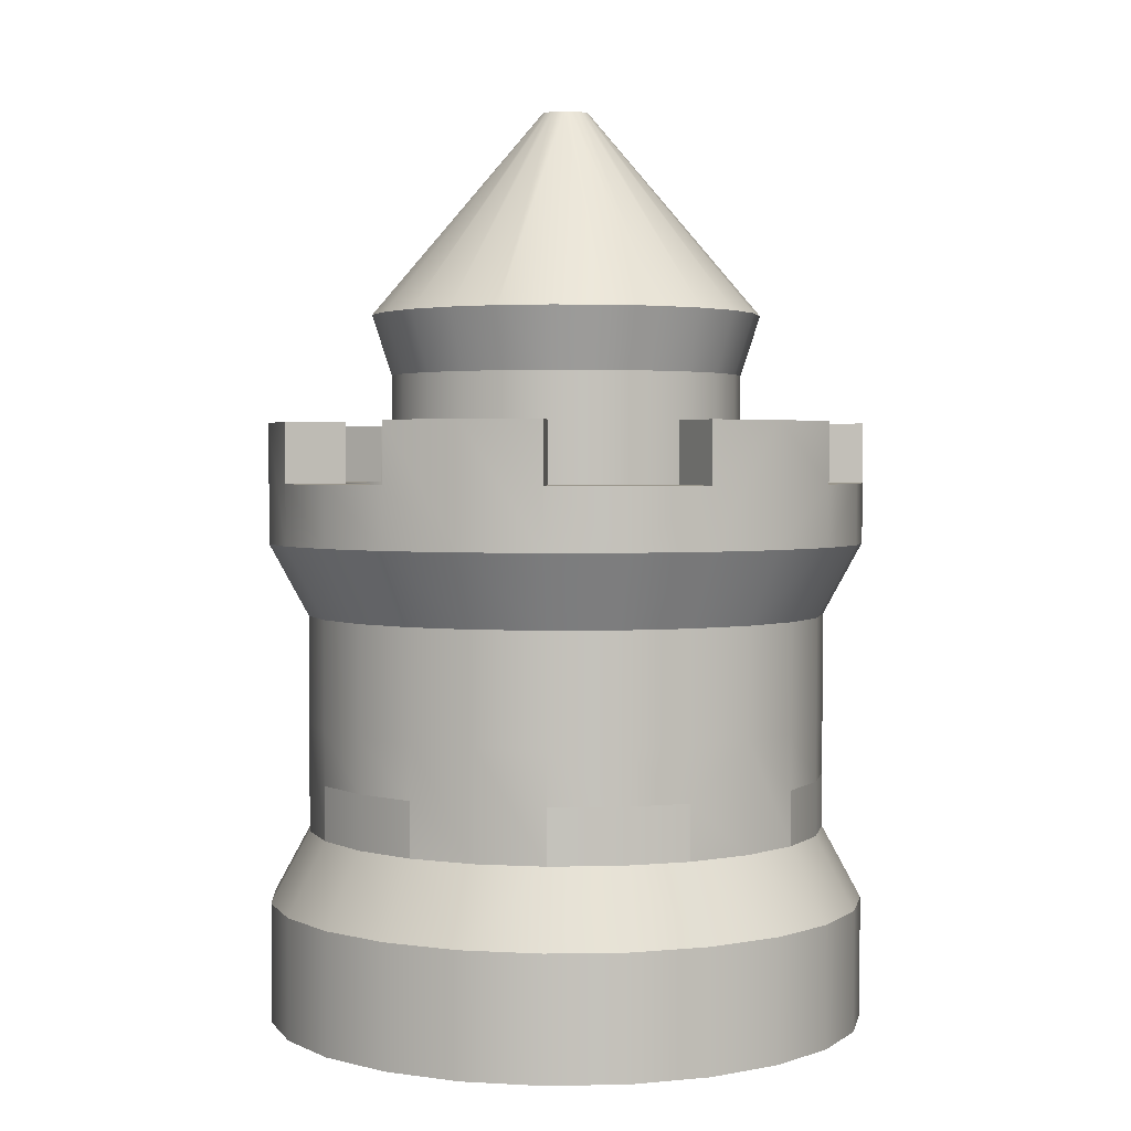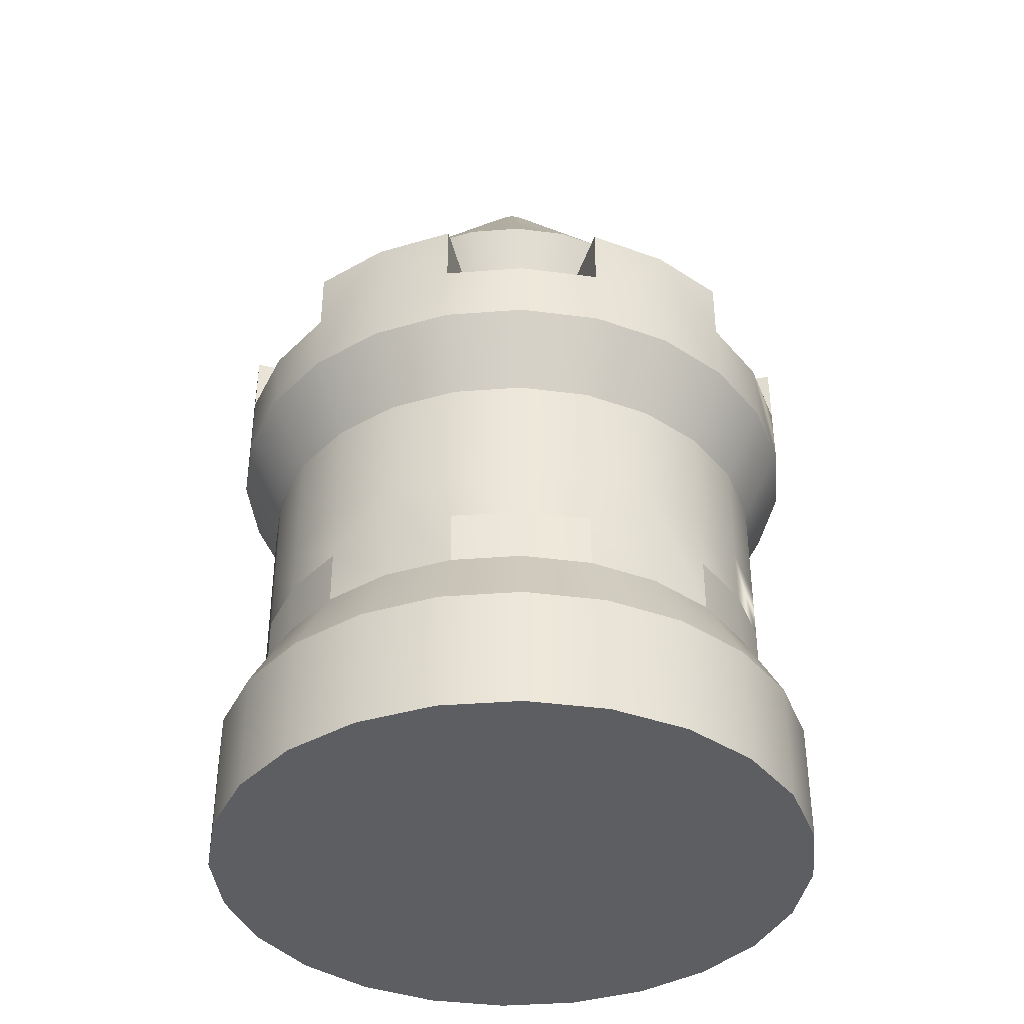
<metadata>
{"format":"obj","ext":"obj","renderer":"f3d","projection":"perspective","resolution":1024,"background":"white","views":[{"elev":2.5,"azim":-56.2,"up":"+Y"},{"elev":-38.9,"azim":13.0,"up":"+Y"}]}
</metadata>
<code>
o towerRound_sampleF
v 0.3767 0.7 0.2175
v 0.4202 0.61 0.1126
v 0.4202 0.7 0.1126
v 0.3767 0.61 0.2175
v 0.1126 0.61 0.4202
v -0 0.7 0.435
v -0 0.61 0.435
v 0.1126 0.7 0.4202
v 0.3767 0.7 -0.2175
v 0.3076 0.61 -0.3076
v 0.3076 0.7 -0.3076
v 0.3767 0.61 -0.2175
v -0.1126 0.7 -0.4202
v -0 0.61 -0.435
v -0.1126 0.61 -0.4202
v -0 0.7 -0.435
v 0.2175 0.61 0.3767
v 0.2175 0.7 0.3767
v 0.435 0.7 0
v 0.4202 0.52 -0.1126
v 0.4202 0.7 -0.1126
v 0.435 0.52 0
v 0.435 0.61 0
v -0.3767 0.52 0.2175
v -0.4202 0.7 0.1126
v -0.4202 0.52 0.1126
v -0.3767 0.7 0.2175
v -0.3767 0.61 0.2175
v 0.2175 0.7 -0.3767
v 0.2175 0.61 -0.3767
v 0.3767 0.52 -0.2175
v 0.3076 0.52 0.3076
v 0.2175 0.52 0.3767
v 0.3076 0.7 0.3076
v -0.3076 0.61 0.3076
v -0.3076 0.7 0.3076
v 0.1126 0.52 -0.4202
v -0 0.52 -0.435
v 0.1126 0.7 -0.4202
v -0.1126 0.52 0.4202
v -0.2175 0.61 0.3767
v -0.2175 0.52 0.3767
v -0.1126 0.7 0.4202
v -0.2175 0.7 0.3767
v 0.3767 0.52 0.2175
v -0.3076 0.7 -0.3076
v -0.2175 0.52 -0.3767
v -0.3076 0.52 -0.3076
v -0.2175 0.61 -0.3767
v -0.2175 0.7 -0.3767
v -0.4202 0.61 -0.1126
v -0.3767 0.7 -0.2175
v -0.3767 0.61 -0.2175
v -0.4202 0.7 -0.1126
v -0.435 0.61 0
v -0.435 0.7 0
v 0.2175 0.52 -0.3767
v -0.3767 0.52 -0.2175
v -0 0.52 0.435
v -0.435 0.52 0
v 0.5 1.2 0
v 0.483 1 -0.1294
v 0.483 1.2 -0.1294
v 0.5 1 0
v 0.5 1.1 0
v 0.1294 1.1 0.483
v -0 1 0.5
v 0.1294 1 0.483
v 0 1.1 0.5
v 0.483 1 0.1294
v 0.3767 0.88 0.2175
v 0.4202 0.88 0.1126
v 0.433 1 0.25
v 0.4202 0.88 -0.1126
v 0.435 0.88 0
v -0.3076 0.88 -0.3076
v -0.433 1 -0.25
v -0.3536 1 -0.3536
v -0.3767 0.88 -0.2175
v -0.2175 0.88 -0.3767
v -0.1294 1 -0.483
v -0.1126 0.88 -0.4202
v -0.25 1 -0.433
v -0.4202 0.88 0.1126
v -0.5 1 0
v -0.435 0.88 0
v -0.483 1 0.1294
v 0.1294 1.2 -0.483
v 0.1987 1.2 -0.3442
v 0.25 1.2 -0.433
v 0.1029 1.2 -0.3839
v 0 1.2 -0.5
v 0 1.2 -0.3974
v 0 1.1 -0.3974
v -0.1029 0.88 -0.3839
v -0 0.88 -0.3974
v -0.1029 1.1 -0.3839
v -0.1987 0.88 -0.3442
v -0.1987 1.1 -0.3442
v -0.1029 1.2 0.3839
v 0 1.2 0.5
v 0 1.2 0.3974
v -0.1294 1.2 0.483
v -0.1987 1.2 0.3442
v -0.25 1.2 0.433
v -0.281 0.88 -0.281
v -0.281 1.2 -0.281
v -0.1987 1.2 -0.3442
v 0.25 1 -0.433
v 0.3536 1.1 -0.3536
v 0.3536 1 -0.3536
v 0.25 1.1 -0.433
v 0.3536 1.2 0.3536
v 0.25 1 0.433
v 0.3536 1 0.3536
v 0.25 1.1 0.433
v 0.25 1.2 0.433
v 0.433 1.1 -0.25
v 0.433 1 -0.25
v -0.5 1.1 0
v -0.5 1.2 0
v -0.483 1.2 0.1294
v -0.3536 1.2 -0.3536
v -0.433 1.2 -0.25
v -0.433 1.1 -0.25
v -0.3767 0.88 0.2175
v -0.433 1 0.25
v -0 1 -0.5
v -0 0.88 -0.435
v -0.1126 0.88 0.4202
v -0 0.88 0.435
v -0.1294 1 0.483
v 0.3767 0.88 -0.2175
v -0.4202 0.88 -0.1126
v -0.483 1 -0.1294
v 0.483 1.1 0.1294
v 0.1294 1 -0.483
v 0.1126 0.88 -0.4202
v 0.2175 0.88 -0.3767
v 0.3076 0.88 -0.3076
v -0.2175 0.88 0.3767
v -0.25 1 0.433
v -0.25 1.1 0.433
v 0.433 1.2 -0.25
v -0.3076 0.88 0.3076
v -0.3536 1 0.3536
v 0.2175 0.88 0.3767
v 0.3076 0.88 0.3076
v -0.25 1.1 -0.433
v -0.25 1.2 -0.433
v 0.1126 0.88 0.4202
v 0.433 1.1 0.25
v 0.433 1.2 0.25
v -0.433 1.1 0.25
v -0.3536 1.1 0.3536
v -0.1987 1.1 0.3442
v 0 1.1 -0.5
v -0.483 1.1 -0.1294
v -0.3442 1.2 -0.1987
v 0.3839 0.88 -0.1029
v 0.3442 1.1 -0.1987
v 0.3442 0.88 -0.1987
v 0.3442 1.2 -0.1987
v 0.3839 1.2 -0.1029
v 0.281 1.1 -0.281
v 0.1987 0.88 -0.3442
v 0.281 0.88 -0.281
v 0.1987 1.1 -0.3442
v -0.281 0.88 0.281
v -0.1987 0.88 0.3442
v -0.281 1.1 0.281
v 0.3839 0.88 0.1029
v 0.3974 1.1 0
v 0.3974 0.88 0
v 0.3839 1.1 0.1029
v 0.1987 1.2 0.3442
v 0.1987 1.1 0.3442
v 0.281 0.88 0.281
v 0.3442 1.1 0.1987
v 0.3442 0.88 0.1987
v 0.3442 1.2 0.1987
v 0.281 1.2 0.281
v -0.3974 1.1 0
v -0.3839 0.88 -0.1029
v -0.3839 1.1 -0.1029
v -0.3974 0.88 0
v -0.2556 0.88 -0.1476
v -0.2087 1.28 -0.2087
v -0.2087 0.88 -0.2087
v -0.2556 1.28 -0.1476
v -0 0.88 0.3974
v 0.1029 1.1 0.3839
v 0.1029 0.88 0.3839
v 0 1.1 0.3974
v -0.2951 0.88 0
v -0.2851 1.28 -0.07639
v -0.2851 0.88 -0.07639
v -0.2951 1.28 0
v 0.3974 1.2 0
v -0.1029 0.88 0.3839
v -0.07639 0.88 -0.2851
v 0 1.28 -0.2951
v -0 0.88 -0.2951
v -0.07639 1.28 -0.2851
v -0.3442 1.1 -0.1987
v -0.3442 0.88 -0.1987
v 0.1029 0.88 -0.3839
v 0.1987 0.88 0.3442
v -0.2087 0.88 0.2087
v -0.2556 1.28 0.1476
v -0.2556 0.88 0.1476
v -0.2087 1.28 0.2087
v -0.3442 1.1 0.1987
v -0.3974 1.2 0
v -0.3442 1.2 0.1987
v -0.433 1.2 0.25
v -0.1294 1.1 -0.483
v -0.3839 1.2 0.1029
v -0.3839 0.88 0.1029
v -0.2851 0.88 0.07639
v -0.2851 1.28 0.07639
v 0.07639 1.28 0.2851
v -0 0.88 0.2951
v 0.07639 0.88 0.2851
v 0 1.28 0.2951
v 0.07639 1.28 -0.2851
v 0.07639 0.88 -0.2851
v -0.07639 1.28 0.2851
v -0.1476 0.88 0.2556
v -0.07639 0.88 0.2851
v -0.1476 1.28 0.2556
v -0.3442 0.88 0.1987
v 0.2556 1.28 0.1476
v 0.2851 0.88 0.07639
v 0.2851 1.28 0.07639
v 0.2556 0.88 0.1476
v 0.2087 1.28 0.2087
v 0.1476 0.88 0.2556
v 0.2087 0.88 0.2087
v 0.1476 1.28 0.2556
v -0.1476 0.88 -0.2556
v -0.1476 1.28 -0.2556
v 0.1476 0.88 -0.2556
v 0.2087 1.28 -0.2087
v 0.2087 0.88 -0.2087
v 0.1476 1.28 -0.2556
v 0.2556 1.28 -0.1476
v 0.2556 0.88 -0.1476
v 0.2851 1.28 -0.07639
v 0.2851 0.88 -0.07639
v 0.2951 1.28 0
v 0.2951 0.88 0
v -0.483 0.4 -0.1294
v -0.433 0.4 -0.25
v -0.4202 0.52 -0.1126
v 0.1294 0.2 0.483
v -0 0.4 0.5
v 0 0.2 0.5
v 0.1294 0.4 0.483
v -0.3076 0.52 0.3076
v 0.4202 0.52 0.1126
v 0.1126 0.52 0.4202
v -0.1126 0.52 -0.4202
v -0.5 0.2 0
v -0.483 0.2 -0.1294
v -0.5 0.4 0
v 0.5 0.4 0
v 0.483 0.2 -0.1294
v 0.483 0.4 -0.1294
v 0.5 0.2 0
v 0.3536 0.4 0.3536
v 0.25 0.4 0.433
v 0.3076 0.52 -0.3076
v -0.3536 0.2 0.3536
v -0.433 0.4 0.25
v -0.433 0.2 0.25
v -0.3536 0.4 0.3536
v -0.483 0.4 0.1294
v -0.483 0.2 0.1294
v 0.433 0.2 0.25
v 0.433 0.4 0.25
v 0.3536 0.2 0.3536
v 0.433 0.4 -0.25
v 0.3536 0.2 -0.3536
v 0.3536 0.4 -0.3536
v 0.433 0.2 -0.25
v 0.483 0.4 0.1294
v 0.483 0.2 0.1294
v -0.1294 0.4 0.483
v -0.1294 0.2 0.483
v 0.25 0.4 -0.433
v 0.1294 0.4 -0.483
v -0.3536 0.4 -0.3536
v -0.25 0.2 -0.433
v -0.3536 0.2 -0.3536
v -0.25 0.4 -0.433
v 0.25 0.2 0.433
v -0.433 0.2 -0.25
v -0.25 0.4 0.433
v -0.25 0.2 0.433
v 0.25 0.2 -0.433
v 0.1294 0.2 -0.483
v 0 0.2 -0.5
v -0.1294 0.2 -0.483
v -0 0.4 -0.5
v -0.1294 0.4 -0.483
v 0.08479 1.38 -0.3164
v 0 1.38 -0.3276
v 0.3164 1.38 0.08479
v 0.2837 1.38 0.1638
v 0.2837 1.38 -0.1638
v 0.2316 1.38 -0.2316
v 0.3164 1.38 -0.08479
v 0.3276 1.38 0
v 0.1638 1.38 -0.2837
v 0.2316 1.38 0.2316
v 0.1638 1.38 0.2837
v 0.08479 1.38 0.3164
v -0.3276 1.38 0
v -0.3164 1.38 -0.08479
v -0.3164 1.38 0.08479
v -0.03404 1.72 0.01966
v -0.03797 1.72 0.01018
v -0.2837 1.38 0.1638
v 0.01018 1.72 -0.03797
v 0 1.72 -0.03931
v -0.2316 1.38 -0.2316
v -0.03404 1.72 -0.01966
v -0.0278 1.72 -0.0278
v -0.2837 1.38 -0.1638
v 0 1.72 0.03931
v -0.08479 1.38 0.3164
v 0 1.38 0.3276
v -0.01018 1.72 0.03797
v -0.03797 1.72 -0.01017
v -0.03931 1.72 0
v 0.03404 1.72 0.01966
v 0.03797 1.72 0.01018
v -0.1638 1.38 0.2837
v 0.03931 1.72 0
v -0.2316 1.38 0.2316
v -0.0278 1.72 0.0278
v 0.0278 1.72 0.0278
v 0.03404 1.72 -0.01966
v 0.03797 1.72 -0.01017
v 0.01966 1.72 0.03404
v 0.01018 1.72 0.03797
v 0.0278 1.72 -0.0278
v 0.01966 1.72 -0.03404
v -0.01018 1.72 -0.03797
v -0.01966 1.72 -0.03404
v -0.01966 1.72 0.03404
v -0.1638 1.38 -0.2837
v -0.08479 1.38 -0.3164
f 1 2 3
f 2 1 4
f 5 6 7
f 6 5 8
f 9 10 11
f 10 9 12
f 13 14 15
f 14 13 16
f 17 8 5
f 8 17 18
f 19 20 21
f 20 19 22
f 22 19 23
f 24 25 26
f 25 24 27
f 27 24 28
f 29 10 30
f 10 29 11
f 21 12 9
f 12 21 31
f 31 21 20
f 32 17 33
f 17 32 34
f 17 34 18
f 35 27 28
f 27 35 36
f 14 37 38
f 37 14 39
f 39 14 16
f 40 41 42
f 41 40 43
f 41 43 44
f 34 4 1
f 4 34 45
f 45 34 32
f 46 47 48
f 47 46 49
f 49 46 50
f 51 52 53
f 52 51 54
f 55 54 51
f 54 55 56
f 39 57 37
f 57 39 30
f 30 39 29
f 41 36 35
f 36 41 44
f 58 46 48
f 46 58 52
f 52 58 53
f 50 15 49
f 15 50 13
f 59 43 40
f 43 59 7
f 43 7 6
f 3 23 19
f 23 3 2
f 26 55 60
f 55 26 56
f 56 26 25
f 61 62 63
f 62 61 64
f 64 61 65
f 66 67 68
f 67 66 69
f 70 71 72
f 71 70 73
f 64 74 62
f 74 64 75
f 76 77 78
f 77 76 79
f 80 81 82
f 81 80 83
f 84 85 86
f 85 84 87
f 88 89 90
f 89 88 91
f 91 88 92
f 91 92 93
f 94 95 96
f 95 94 97
f 97 98 95
f 98 97 99
f 100 101 102
f 101 100 103
f 103 100 104
f 103 104 105
f 99 106 98
f 106 99 107
f 107 99 108
f 109 110 111
f 110 109 112
f 113 114 115
f 114 113 116
f 116 113 117
f 118 111 110
f 111 118 119
f 87 120 85
f 120 87 121
f 121 87 122
f 77 123 78
f 123 77 124
f 124 77 125
f 126 87 84
f 87 126 127
f 82 128 129
f 128 82 81
f 67 130 131
f 130 67 132
f 62 133 119
f 133 62 74
f 116 68 114
f 68 116 66
f 134 85 135
f 85 134 86
f 136 64 65
f 64 136 70
f 137 112 109
f 112 137 88
f 112 88 90
f 129 137 138
f 137 129 128
f 76 83 80
f 83 76 78
f 139 111 140
f 111 139 109
f 132 141 130
f 141 132 142
f 70 75 64
f 75 70 72
f 103 142 132
f 142 103 143
f 143 103 105
f 63 118 144
f 118 63 119
f 119 63 62
f 145 127 126
f 127 145 146
f 115 147 148
f 147 115 114
f 78 149 83
f 149 78 123
f 149 123 150
f 73 148 71
f 148 73 115
f 114 151 147
f 151 114 68
f 79 135 77
f 135 79 134
f 68 131 151
f 131 68 67
f 119 140 111
f 140 119 133
f 138 109 139
f 109 138 137
f 113 152 153
f 152 113 73
f 73 113 115
f 146 154 127
f 154 146 155
f 143 104 156
f 104 143 105
f 69 132 67
f 132 69 103
f 103 69 101
f 128 88 137
f 88 128 157
f 88 157 92
f 143 146 142
f 146 143 155
f 135 125 77
f 125 135 158
f 150 107 108
f 107 150 123
f 107 123 159
f 159 123 124
f 160 161 162
f 161 160 163
f 163 160 164
f 165 166 167
f 166 165 168
f 169 156 170
f 156 169 171
f 94 92 157
f 92 94 93
f 172 173 174
f 173 172 175
f 89 112 90
f 112 89 168
f 116 176 177
f 176 116 117
f 178 179 180
f 179 178 181
f 181 178 182
f 183 184 185
f 184 183 186
f 187 188 189
f 188 187 190
f 191 192 193
f 192 191 194
f 177 66 116
f 66 177 192
f 66 192 69
f 69 192 194
f 195 196 197
f 196 195 198
f 174 164 160
f 164 174 199
f 199 174 173
f 170 100 200
f 100 170 156
f 100 156 104
f 201 202 203
f 202 201 204
f 161 144 118
f 144 161 163
f 125 185 205
f 185 125 183
f 183 125 120
f 120 125 158
f 159 106 107
f 106 159 206
f 206 159 205
f 91 96 207
f 96 91 94
f 94 91 93
f 162 165 167
f 165 162 161
f 208 182 178
f 182 208 177
f 182 177 176
f 209 210 211
f 210 209 212
f 171 143 156
f 143 171 155
f 155 171 213
f 155 213 154
f 101 194 102
f 194 101 69
f 120 214 183
f 214 120 121
f 61 173 65
f 173 61 199
f 193 177 208
f 177 193 192
f 173 136 65
f 136 173 152
f 152 173 175
f 152 175 179
f 215 154 213
f 154 215 216
f 217 94 157
f 94 217 97
f 97 217 99
f 99 217 149
f 179 153 152
f 153 179 181
f 218 183 214
f 183 218 186
f 186 218 219
f 218 216 215
f 216 218 214
f 216 214 121
f 216 121 122
f 220 198 195
f 198 220 221
f 63 199 61
f 199 63 144
f 199 144 164
f 164 144 163
f 168 207 166
f 207 168 91
f 91 168 89
f 200 194 191
f 194 200 100
f 194 100 102
f 180 175 172
f 175 180 179
f 197 190 187
f 190 197 196
f 185 206 205
f 206 185 184
f 222 223 224
f 223 222 225
f 203 226 227
f 226 203 202
f 228 229 230
f 229 228 231
f 215 219 218
f 219 215 232
f 232 215 213
f 233 234 235
f 234 233 236
f 237 238 239
f 238 237 240
f 181 113 153
f 113 181 117
f 117 181 182
f 117 182 176
f 110 161 118
f 161 110 112
f 161 112 165
f 165 112 168
f 231 209 229
f 209 231 212
f 127 122 87
f 122 127 216
f 216 127 154
f 241 204 201
f 204 241 242
f 85 158 135
f 158 85 120
f 243 244 245
f 244 243 246
f 247 245 244
f 245 247 248
f 249 248 247
f 248 249 250
f 237 236 233
f 236 237 239
f 152 70 136
f 70 152 73
f 108 149 150
f 149 108 99
f 142 145 141
f 145 142 146
f 211 221 220
f 221 211 210
f 159 125 205
f 125 159 124
f 251 250 249
f 250 251 252
f 171 232 213
f 232 171 169
f 189 242 241
f 242 189 188
f 81 157 128
f 157 81 217
f 235 252 251
f 252 235 234
f 240 224 238
f 224 240 222
f 225 230 223
f 230 225 228
f 83 217 81
f 217 83 149
f 227 246 243
f 246 227 226
f 253 58 254
f 58 253 255
f 256 257 258
f 257 256 259
f 255 53 58
f 53 255 51
f 42 35 260
f 35 42 41
f 4 261 2
f 261 4 45
f 262 7 59
f 7 262 5
f 60 51 255
f 51 60 55
f 33 5 262
f 5 33 17
f 49 263 47
f 263 49 15
f 264 253 265
f 253 264 266
f 2 22 23
f 22 2 261
f 267 268 269
f 268 267 270
f 271 33 272
f 33 271 32
f 12 273 10
f 273 12 31
f 30 273 57
f 273 30 10
f 15 38 263
f 38 15 14
f 260 28 24
f 28 260 35
f 274 275 276
f 275 274 277
f 276 278 279
f 278 276 275
f 271 280 281
f 280 271 282
f 283 284 285
f 284 283 286
f 269 286 283
f 286 269 268
f 287 270 267
f 270 287 288
f 258 289 290
f 289 258 257
f 37 291 292
f 291 37 57
f 293 294 295
f 294 293 296
f 20 267 269
f 267 20 22
f 254 48 293
f 48 254 58
f 48 296 293
f 296 48 47
f 297 259 256
f 259 297 272
f 265 254 298
f 254 265 253
f 290 299 300
f 299 290 289
f 278 24 26
f 24 278 275
f 282 272 297
f 272 282 271
f 57 285 291
f 285 57 273
f 261 267 22
f 267 261 287
f 45 287 261
f 287 45 281
f 266 255 253
f 255 266 60
f 288 268 270
f 268 288 280
f 268 280 286
f 286 280 282
f 286 282 284
f 284 282 297
f 284 297 301
f 301 297 256
f 301 256 302
f 302 256 303
f 303 256 258
f 303 258 290
f 303 290 304
f 304 290 300
f 304 300 294
f 294 300 274
f 294 274 295
f 295 274 276
f 295 276 298
f 298 276 279
f 298 279 265
f 265 279 264
f 278 60 266
f 60 278 26
f 275 260 24
f 260 275 277
f 292 301 302
f 301 292 291
f 259 59 257
f 59 259 262
f 305 302 303
f 302 305 292
f 299 260 277
f 260 299 42
f 257 40 289
f 40 257 59
f 279 266 264
f 266 279 278
f 296 304 294
f 304 296 306
f 298 293 295
f 293 298 254
f 32 281 45
f 281 32 271
f 306 303 304
f 303 306 305
f 47 306 296
f 306 47 263
f 31 269 283
f 269 31 20
f 272 262 259
f 262 272 33
f 281 288 287
f 288 281 280
f 263 305 306
f 305 263 38
f 289 42 299
f 42 289 40
f 273 283 285
f 283 273 31
f 291 284 301
f 284 291 285
f 300 277 274
f 277 300 299
f 38 292 305
f 292 38 37
f 54 79 52
f 79 54 134
f 44 145 36
f 145 44 141
f 138 29 39
f 29 138 139
f 80 13 50
f 13 80 82
f 133 11 140
f 11 133 9
f 6 130 43
f 130 6 131
f 25 86 56
f 86 25 84
f 129 39 16
f 39 129 138
f 75 21 74
f 21 75 19
f 71 3 72
f 3 71 1
f 34 147 18
f 147 34 148
f 82 16 13
f 16 82 129
f 139 11 29
f 11 139 140
f 148 1 71
f 1 148 34
f 74 9 133
f 9 74 21
f 76 50 46
f 50 76 80
f 72 19 75
f 19 72 3
f 52 76 46
f 76 52 79
f 27 84 25
f 84 27 126
f 43 141 44
f 141 43 130
f 36 126 27
f 126 36 145
f 18 151 8
f 151 18 147
f 56 134 54
f 134 56 86
f 8 131 6
f 131 8 151
f 202 307 226
f 307 202 308
f 309 233 235
f 233 309 310
f 311 244 312
f 244 311 247
f 313 247 311
f 247 313 249
f 309 251 314
f 251 309 235
f 226 315 246
f 315 226 307
f 246 312 244
f 312 246 315
f 314 249 313
f 249 314 251
f 310 237 233
f 237 310 316
f 317 222 240
f 222 317 318
f 196 319 320
f 319 196 198
f 321 322 323
f 322 321 324
f 308 325 307
f 325 308 326
f 327 328 329
f 328 327 330
f 190 320 330
f 320 190 196
f 331 332 333
f 332 331 334
f 319 335 320
f 335 319 336
f 333 228 225
f 228 333 332
f 321 336 319
f 336 321 323
f 337 309 338
f 309 337 310
f 332 231 228
f 231 332 339
f 340 309 314
f 309 340 338
f 322 341 342
f 341 322 324
f 337 316 310
f 316 337 343
f 344 313 311
f 313 344 345
f 212 324 210
f 324 212 341
f 221 319 198
f 319 221 321
f 343 317 316
f 317 343 346
f 188 330 327
f 330 188 190
f 346 318 317
f 318 346 347
f 345 338 340
f 338 345 344
f 338 344 337
f 337 344 348
f 337 348 343
f 343 348 349
f 343 349 346
f 346 349 325
f 346 325 347
f 347 325 326
f 347 326 331
f 331 326 350
f 331 350 334
f 334 350 351
f 334 351 352
f 352 351 329
f 352 329 342
f 342 329 328
f 342 328 322
f 322 328 335
f 322 335 323
f 323 335 336
f 316 240 237
f 240 316 317
f 320 328 330
f 328 320 335
f 353 329 351
f 329 353 327
f 342 339 352
f 339 342 341
f 315 348 312
f 348 315 349
f 318 225 222
f 225 318 333
f 334 339 332
f 339 334 352
f 312 344 311
f 344 312 348
f 345 314 313
f 314 345 340
f 347 333 318
f 333 347 331
f 353 350 354
f 350 353 351
f 210 321 221
f 321 210 324
f 204 308 202
f 308 204 354
f 354 326 308
f 326 354 350
f 242 354 204
f 354 242 353
f 188 353 242
f 353 188 327
f 307 349 315
f 349 307 325
f 339 212 231
f 212 339 341
f 160 172 174
f 172 160 162
f 172 162 180
f 180 162 167
f 180 167 252
f 252 167 250
f 250 167 248
f 248 167 166
f 248 166 245
f 245 166 243
f 243 166 207
f 243 207 227
f 227 207 96
f 227 96 203
f 203 96 95
f 203 95 201
f 201 95 241
f 241 95 98
f 241 98 189
f 189 98 106
f 189 106 187
f 187 106 197
f 197 106 206
f 197 206 195
f 232 195 206
f 232 220 195
f 169 220 232
f 169 211 220
f 169 209 211
f 170 209 169
f 170 229 209
f 200 229 170
f 200 230 229
f 191 230 200
f 191 223 230
f 191 224 223
f 193 224 191
f 193 238 224
f 208 238 193
f 208 239 238
f 208 236 239
f 178 236 208
f 178 234 236
f 178 252 234
f 252 178 180
f 232 206 184
f 232 184 219
f 219 184 186

</code>
